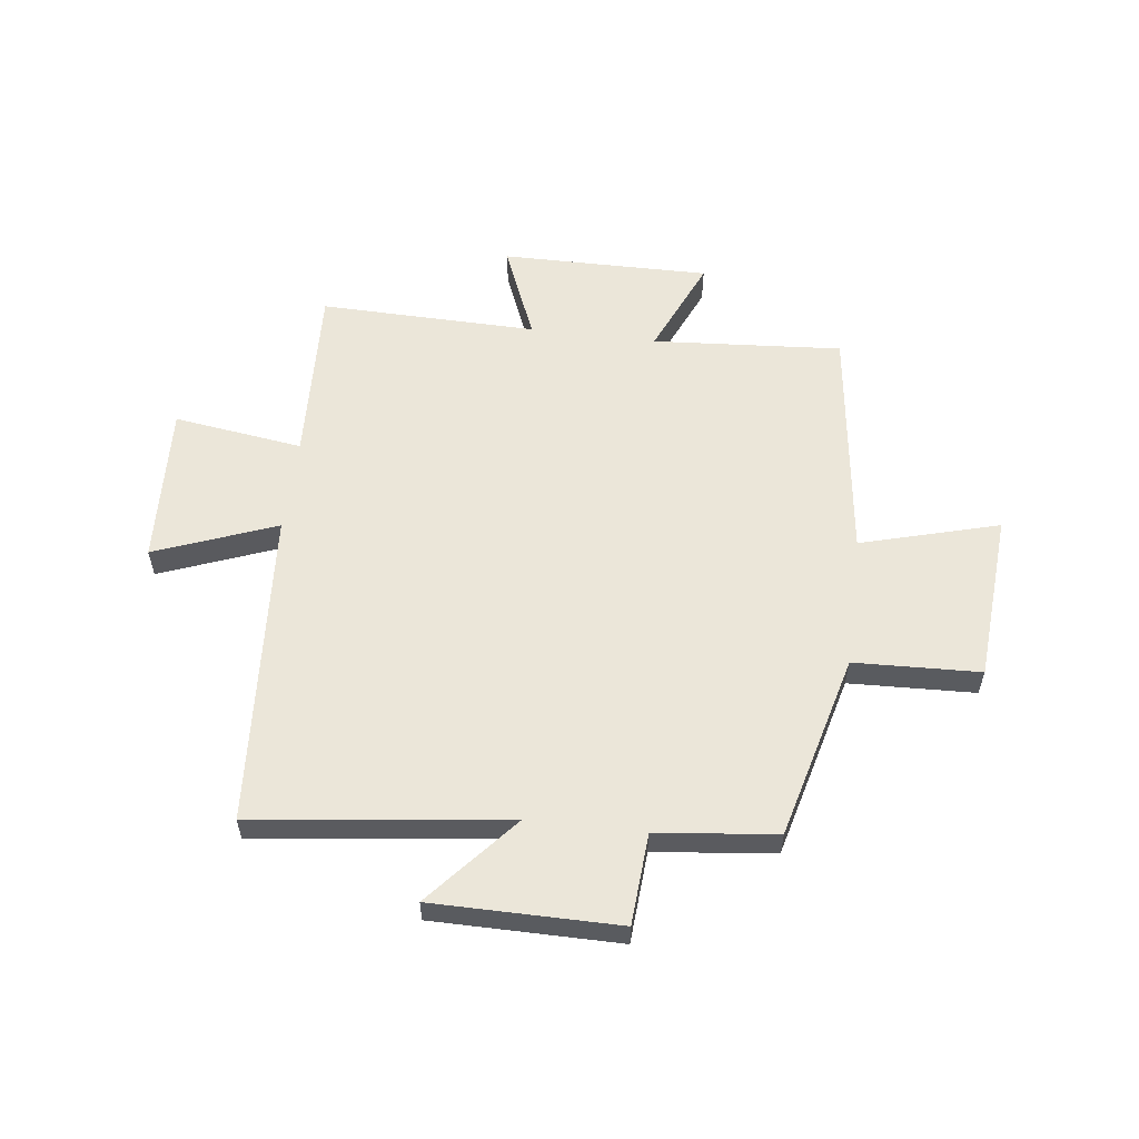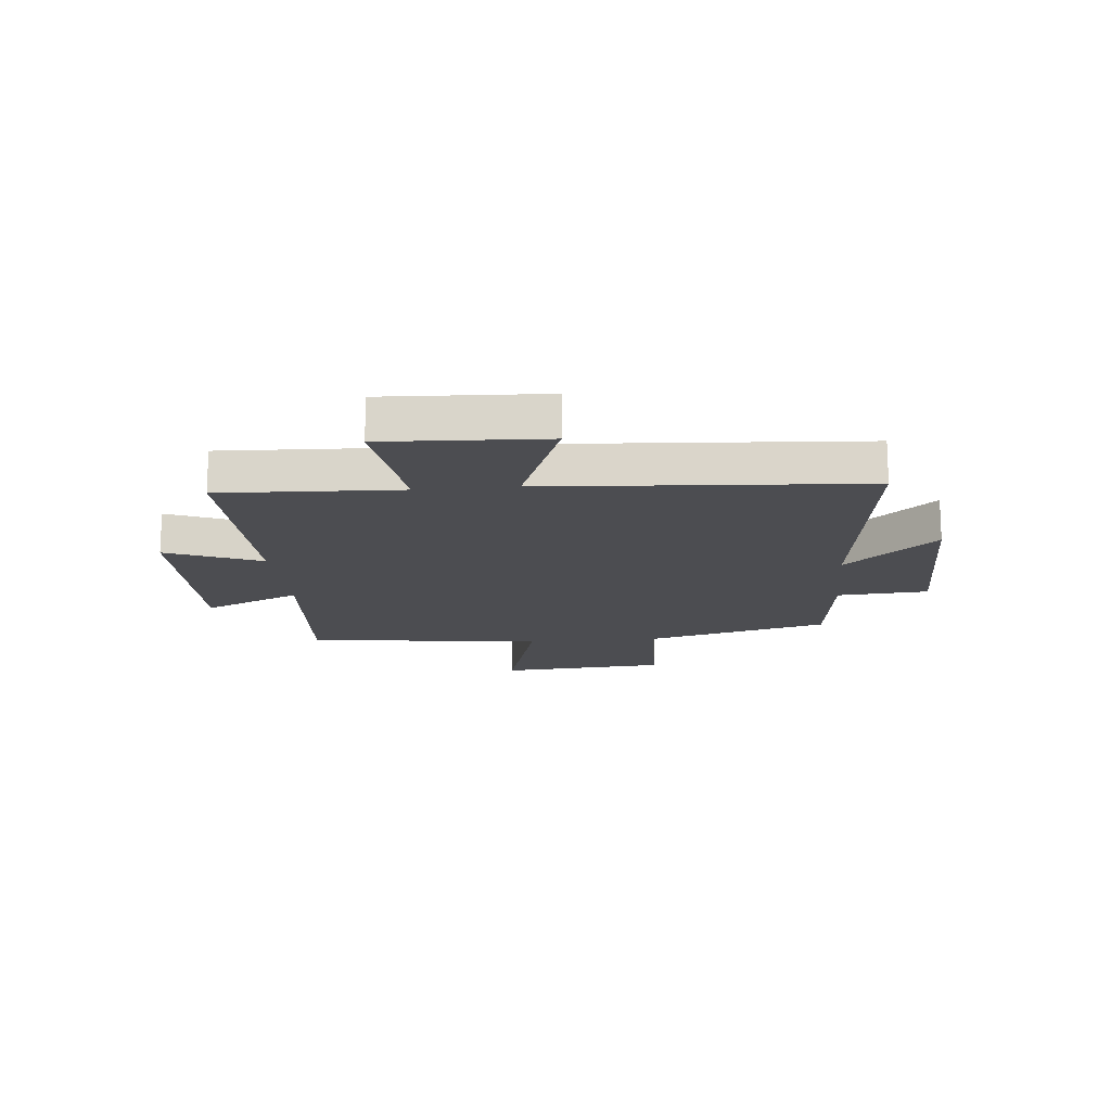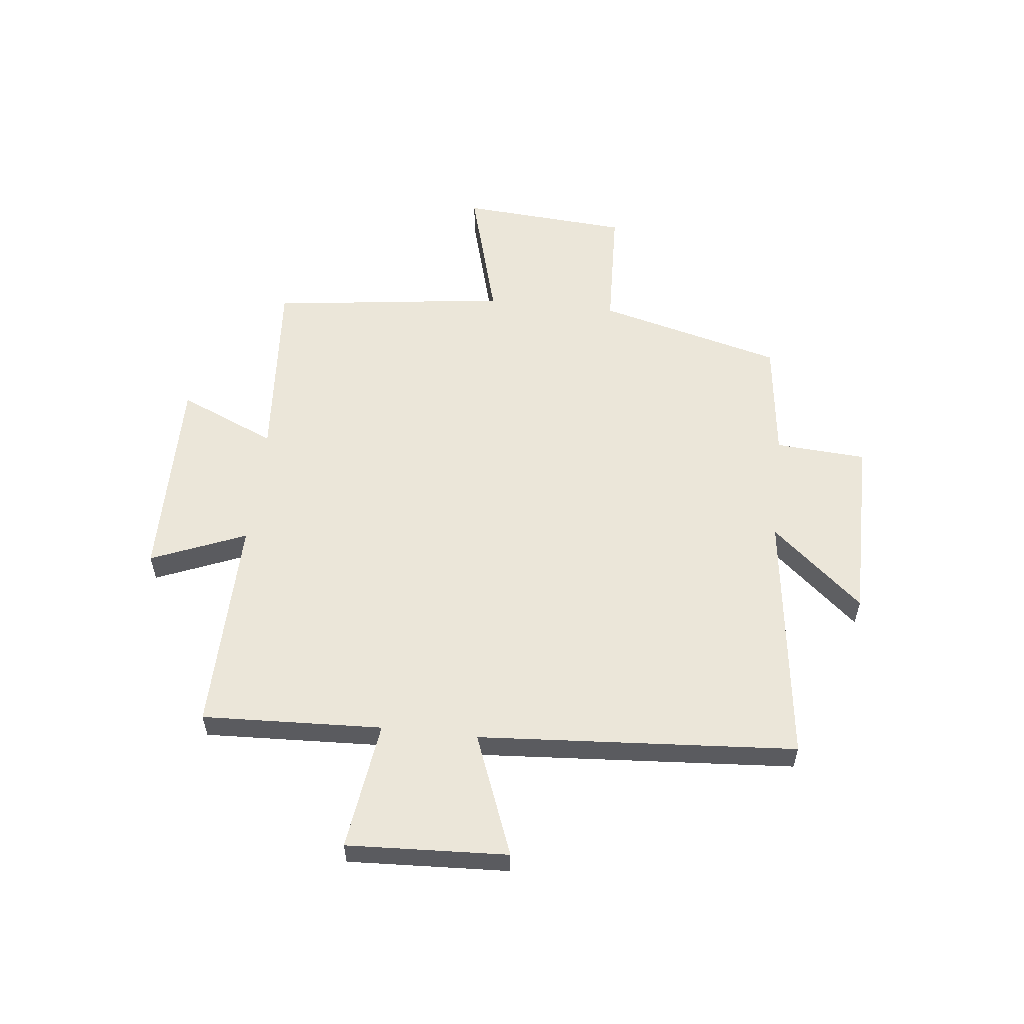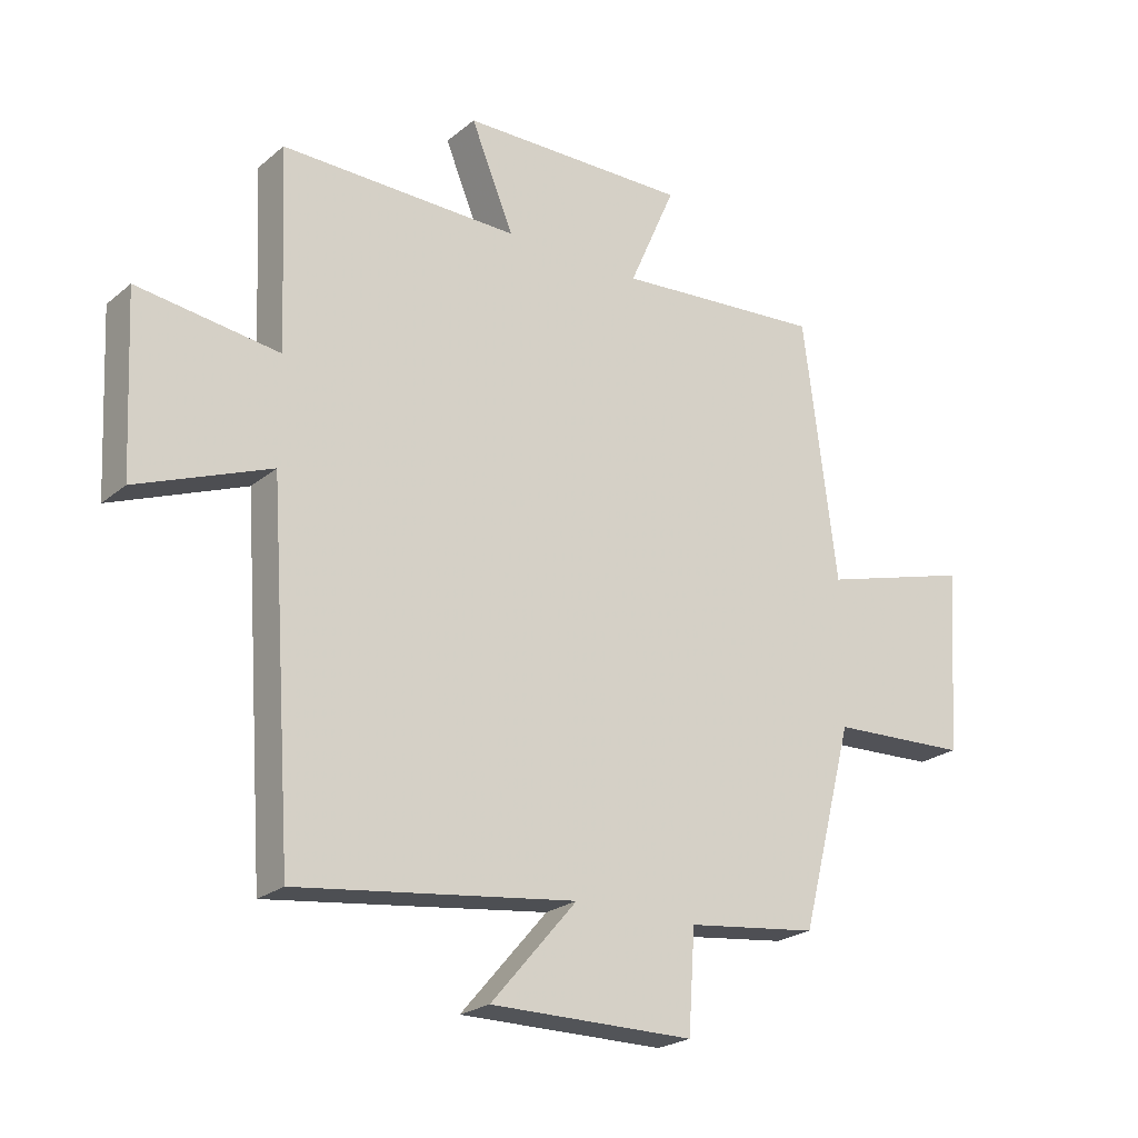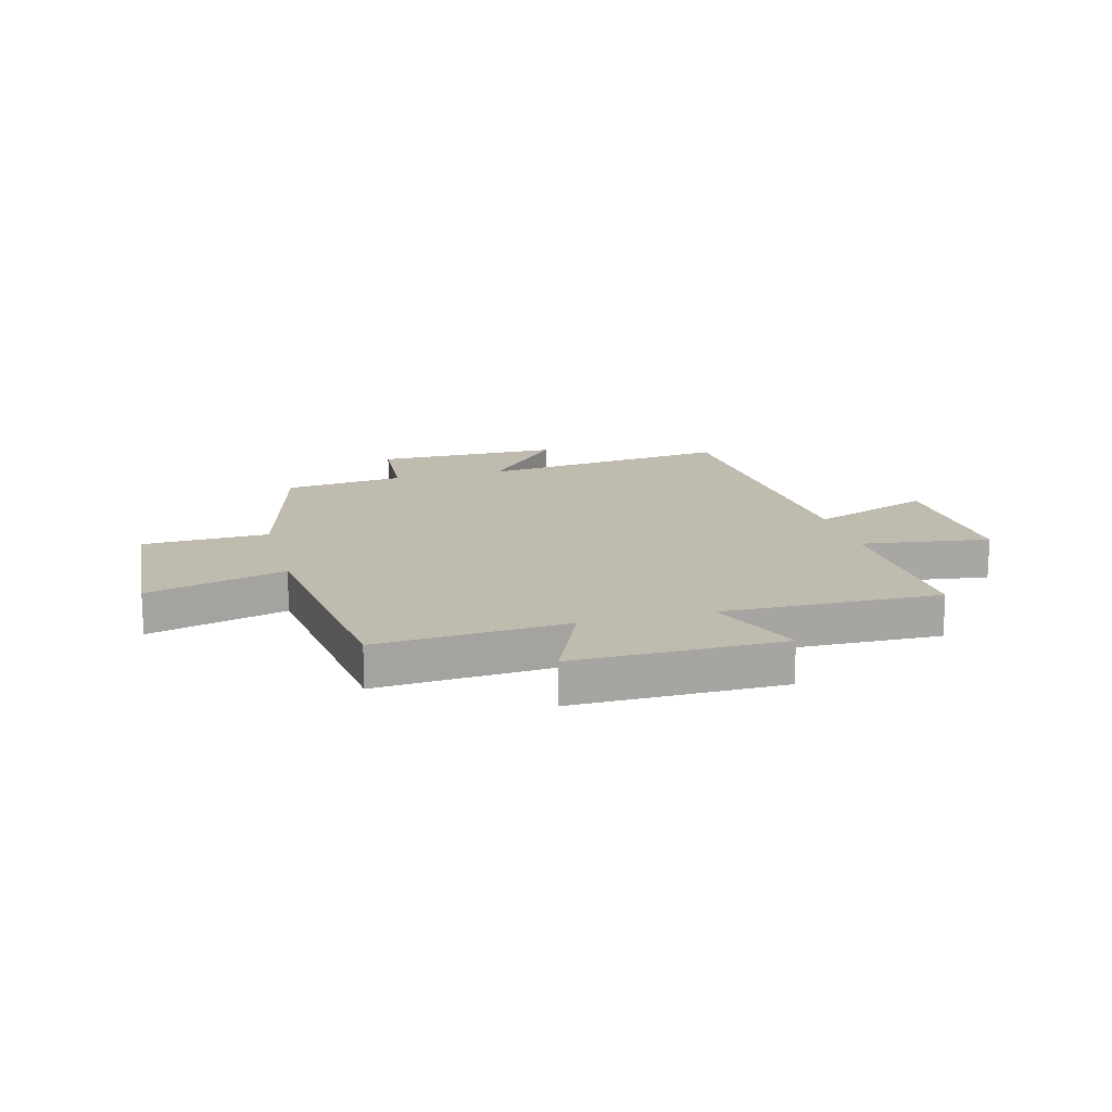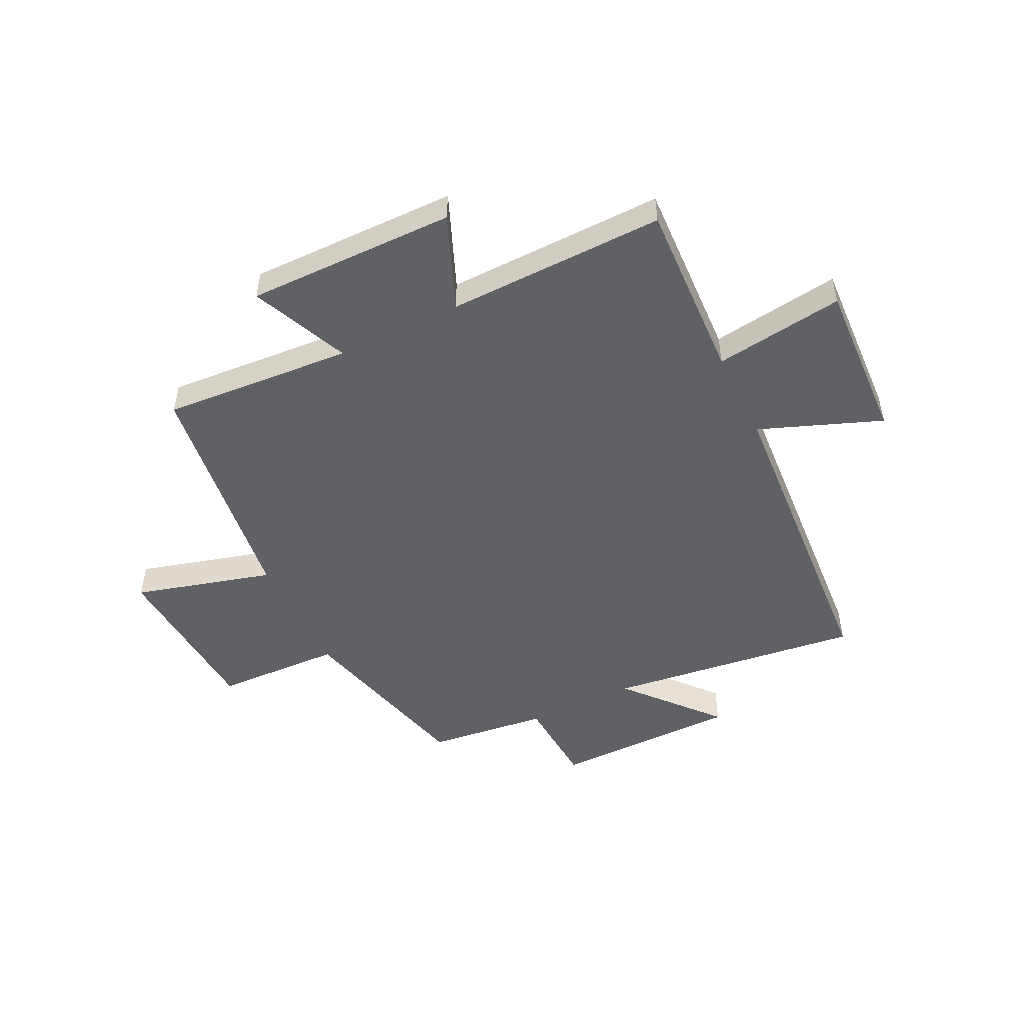
<metadata>
{"format":"obj","ext":"obj","renderer":"f3d","projection":"perspective","resolution":1024,"background":"white","views":[{"elev":57.2,"azim":-172.9,"up":"+Y"},{"elev":-16.2,"azim":95.4,"up":"+Y"},{"elev":56.6,"azim":96.3,"up":"+Y"},{"elev":-23.0,"azim":143.8,"up":"+Z"},{"elev":15.9,"azim":-14.7,"up":"+Y"},{"elev":-49.9,"azim":26.1,"up":"+Y"}]}
</metadata>
<code>
v -0.414 0.07 -0.474
v -0.5 0.07 -0.143
v -0.726 0.07 -0.134
v -0.748 0.07 0.168
v -0.5 0.07 0.099
v -0.445 0.07 0.525
v -0.104 0.07 0.5
v -0.18 0.07 0.674
v 0.194 0.07 0.67
v 0.124 0.07 0.5
v 0.514 0.07 0.507
v 0.5 0.07 0.184
v 0.732 0.07 0.216
v 0.718 0.07 -0.072
v 0.5 0.07 0.012
v 0.461 0.07 -0.558
v 0.005 0.07 -0.5
v 0.146 0.07 -0.663
v -0.188 0.07 -0.663
v -0.199 0.07 -0.5
v -0.414 0 -0.474
v -0.5 0 -0.143
v -0.726 0 -0.134
v -0.748 0 0.168
v -0.5 0 0.099
v -0.445 0 0.525
v -0.104 0 0.5
v -0.18 0 0.674
v 0.194 0 0.67
v 0.124 0 0.5
v 0.514 0 0.507
v 0.5 0 0.184
v 0.732 0 0.216
v 0.718 0 -0.072
v 0.5 0 0.012
v 0.461 0 -0.558
v 0.005 0 -0.5
v 0.146 0 -0.663
v -0.188 0 -0.663
v -0.199 0 -0.5
f 17 18 19 20
f 17 20 1 2
f 15 16 17 2
f 12 13 14 15
f 12 15 2 3
f 10 11 12 3
f 7 8 9 10
f 7 10 3
f 5 6 7
f 5 7 3
f 3 4 5
f 40 39 38 37
f 22 21 40 37
f 22 37 36 35
f 35 34 33 32
f 23 22 35 32
f 23 32 31 30
f 30 29 28 27
f 23 30 27
f 27 26 25
f 23 27 25
f 25 24 23
f 1 21 22 2
f 2 22 23 3
f 3 23 24 4
f 4 24 25 5
f 5 25 26 6
f 6 26 27 7
f 7 27 28 8
f 8 28 29 9
f 9 29 30 10
f 10 30 31 11
f 11 31 32 12
f 12 32 33 13
f 13 33 34 14
f 14 34 35 15
f 15 35 36 16
f 16 36 37 17
f 17 37 38 18
f 18 38 39 19
f 19 39 40 20
f 20 40 21 1

</code>
